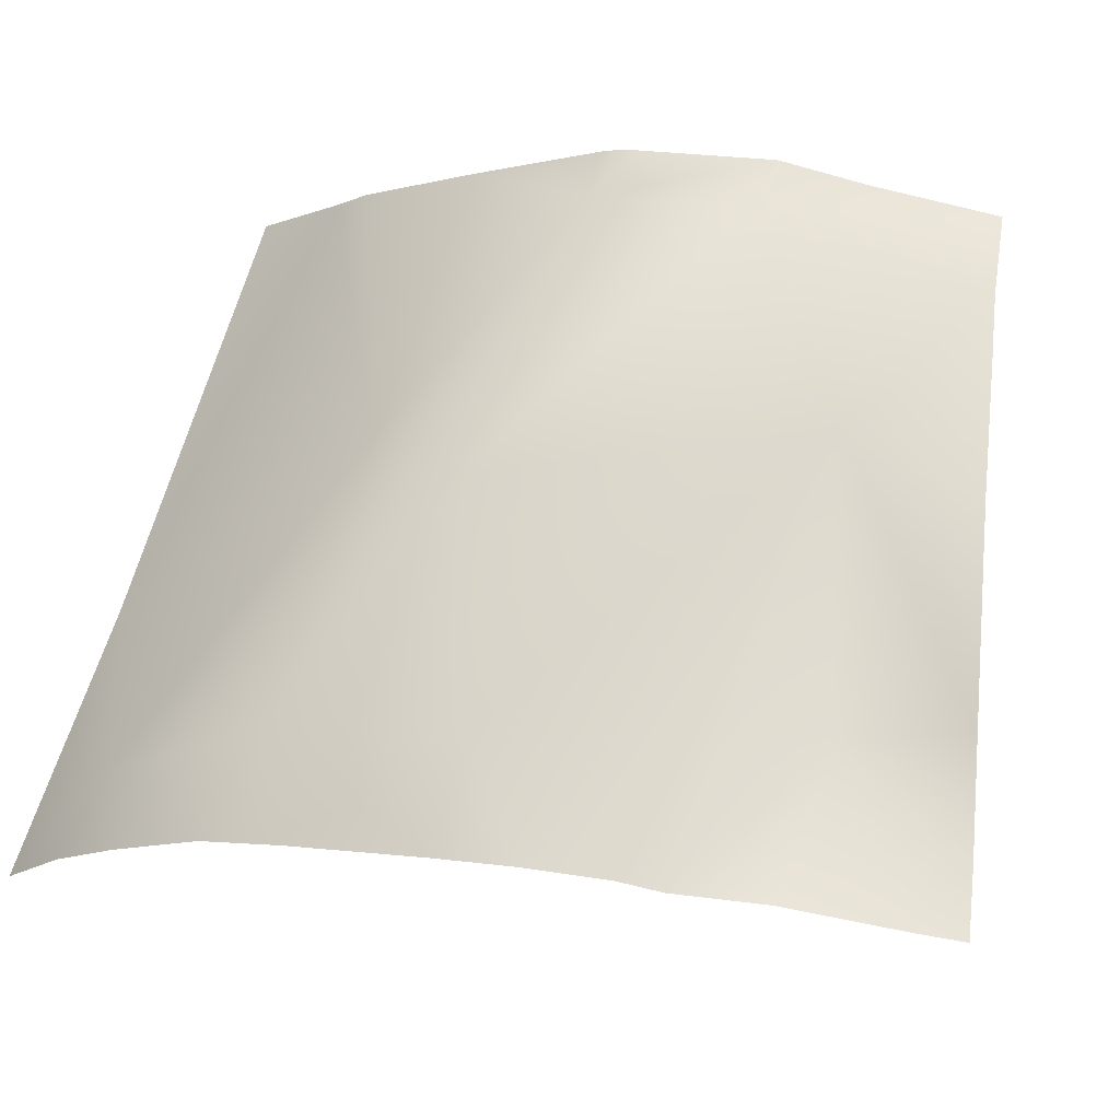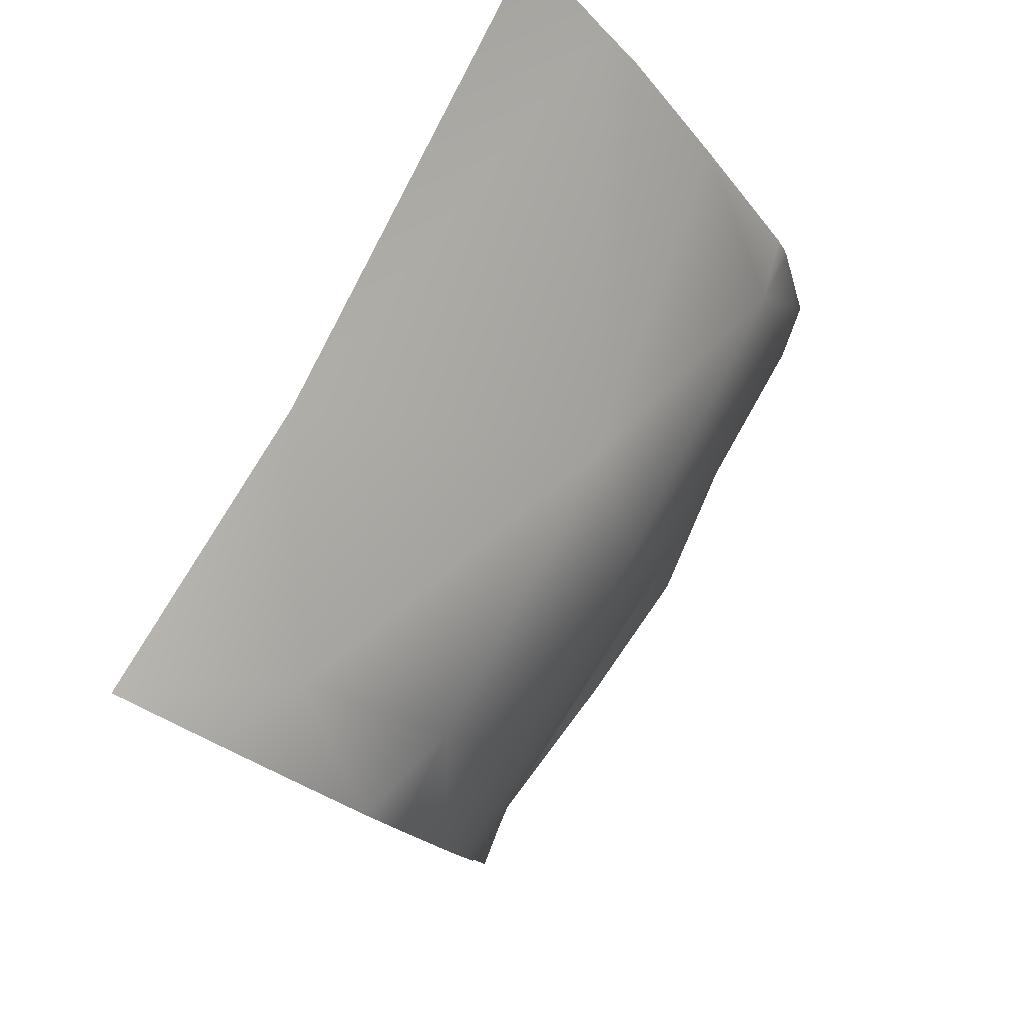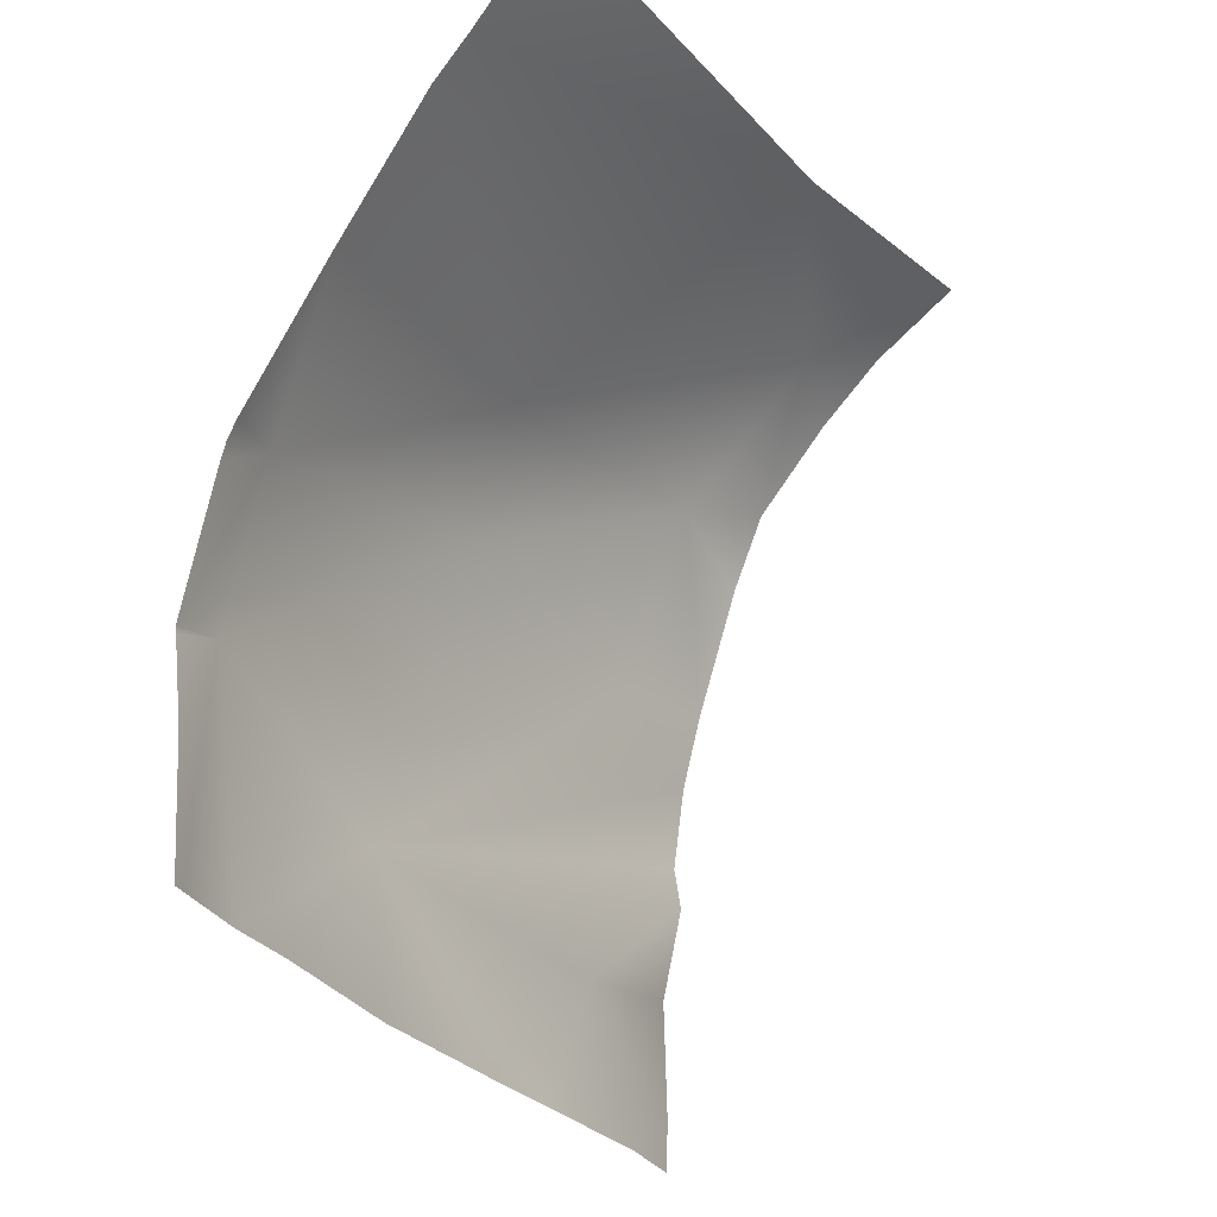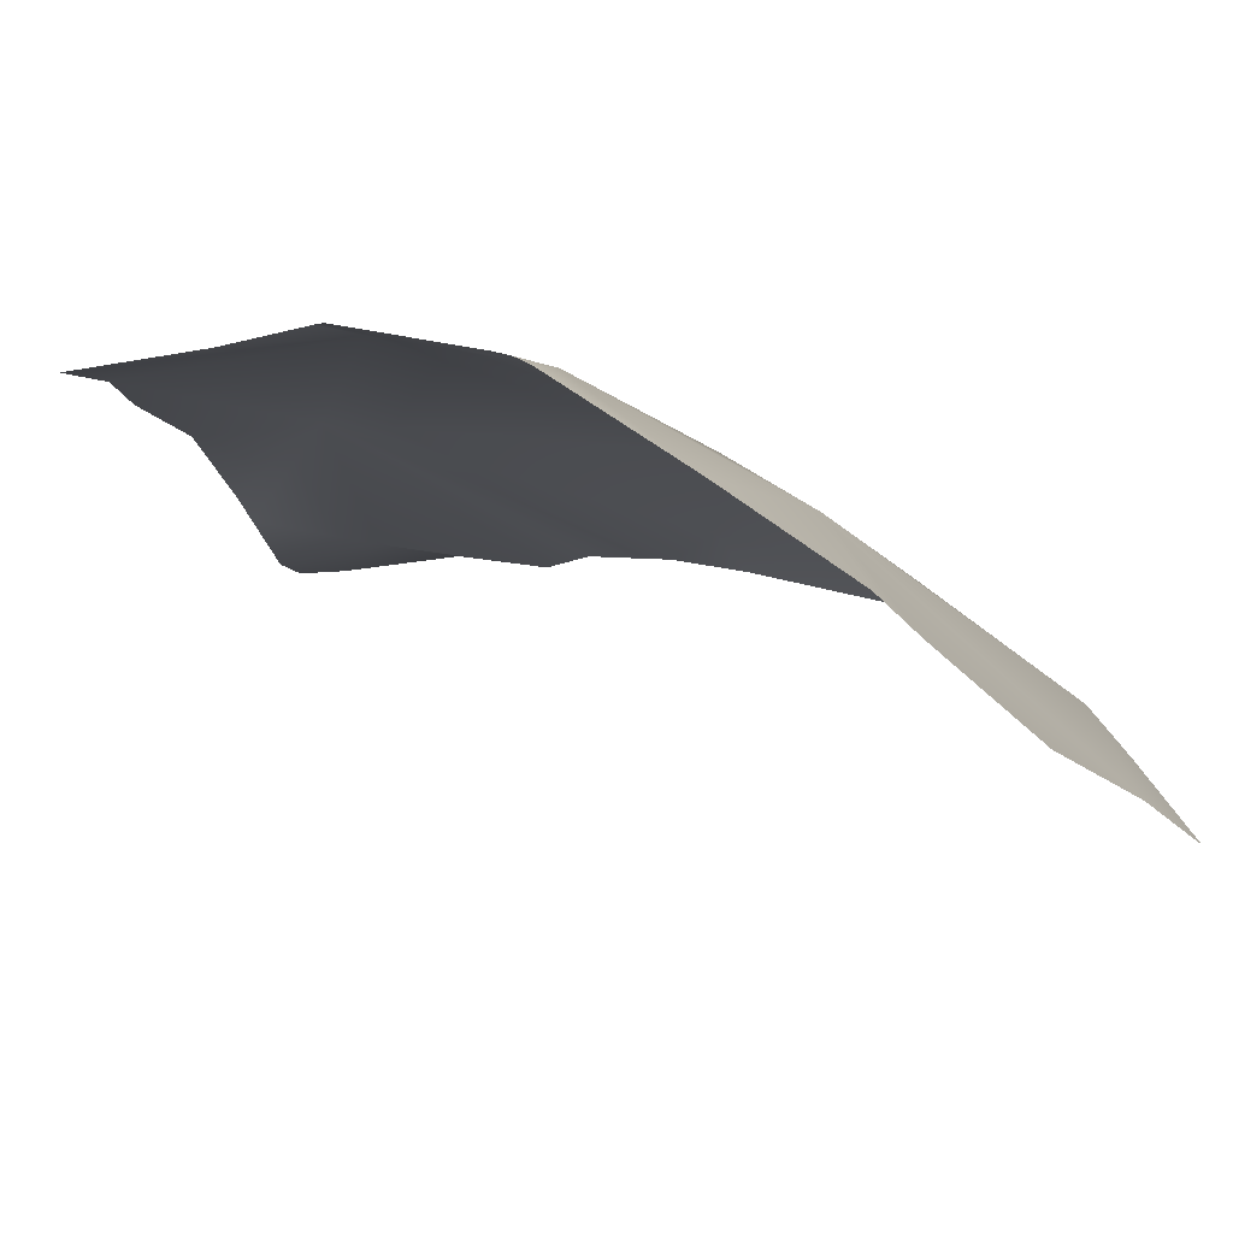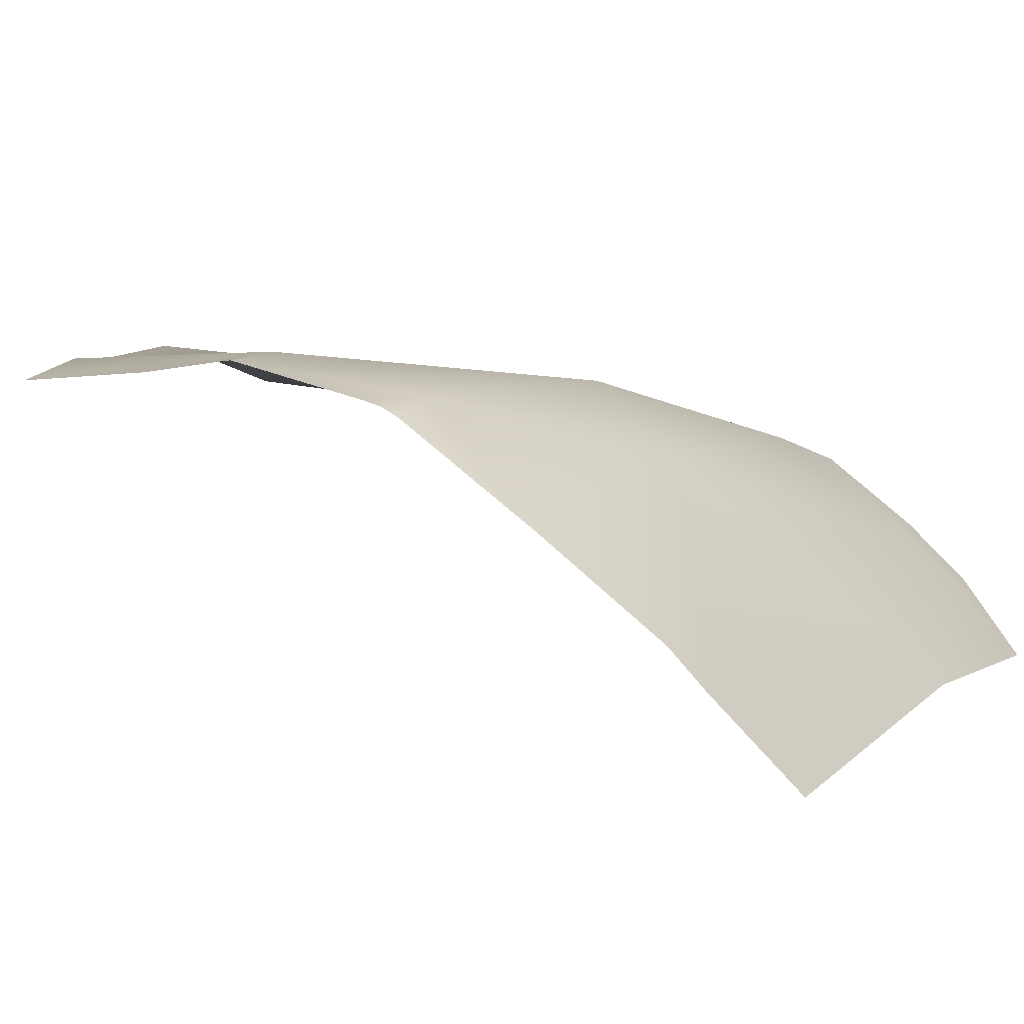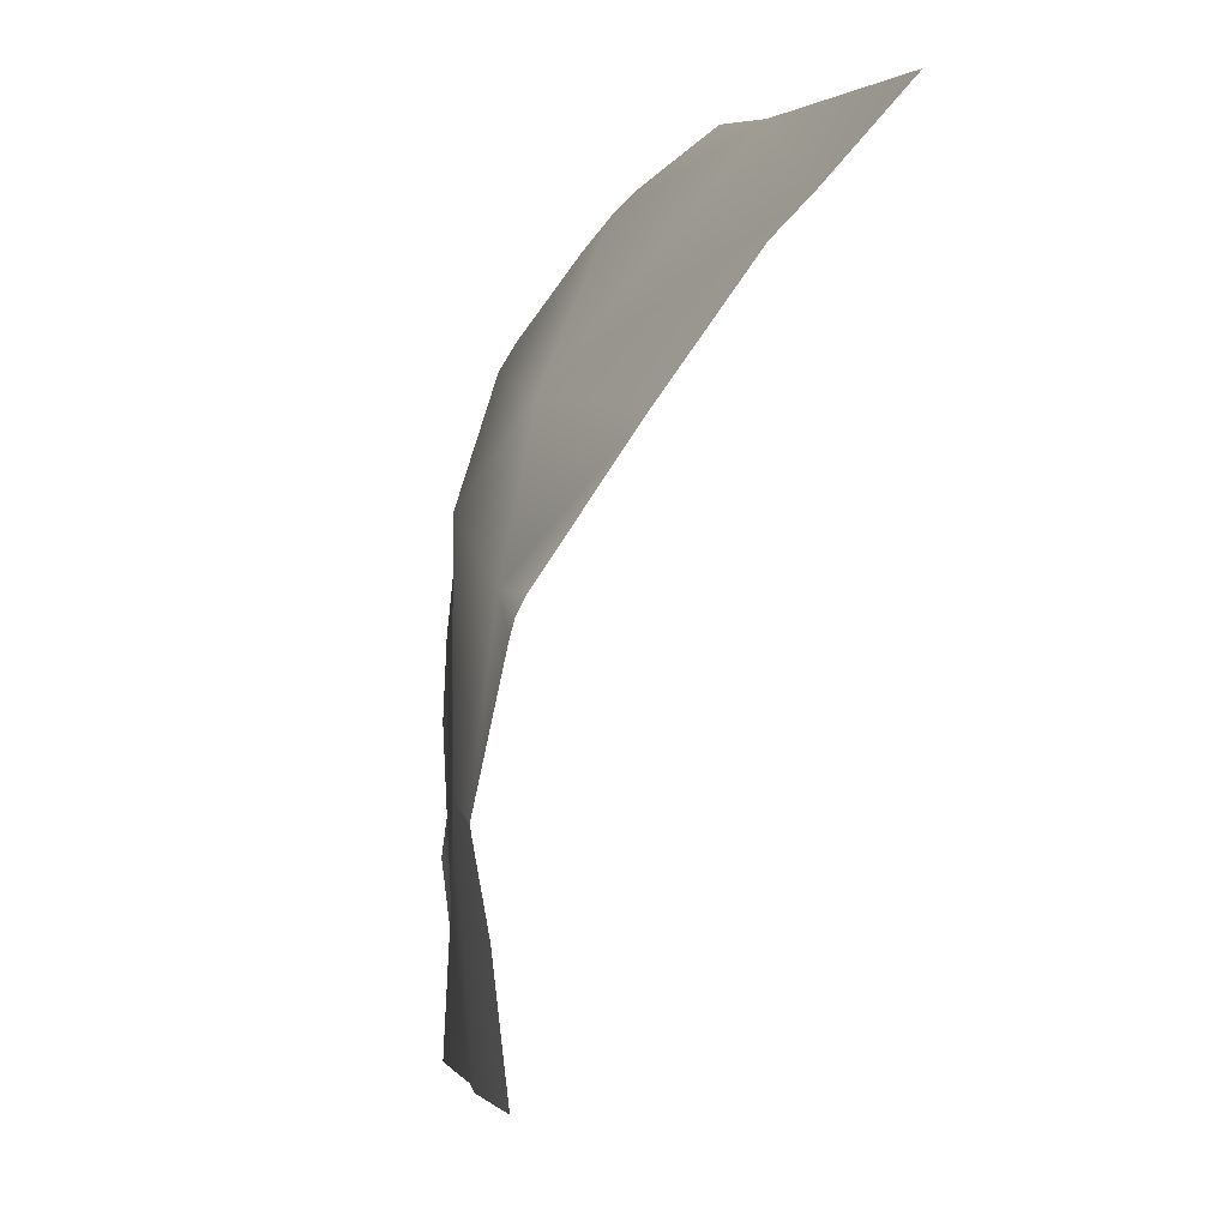
<metadata>
{"format":"obj","ext":"obj","renderer":"f3d","projection":"perspective","resolution":1024,"background":"white","views":[{"elev":62.6,"azim":-73.1,"up":"+Z"},{"elev":74.4,"azim":-65.4,"up":"+Y"},{"elev":-19.7,"azim":118.4,"up":"+Y"},{"elev":-7.2,"azim":109.9,"up":"+Z"},{"elev":8.8,"azim":115.8,"up":"+Z"},{"elev":7.8,"azim":78.6,"up":"+Y"}]}
</metadata>
<code>
v -61.44 4.63 17.89
v -62.93 1.599 19.8
v -53.46 -3.791 21.19
v -67 -9.644 18.63
v -69.7 -0.6936 18.85
v -70.52 4.752 17.42
v -71.54 9.12 13.97
v -59.14 -7.614 20.47
v -65.67 11.57 11.01
v -53.69 0.8401 20.13
v -51.46 -6.562 20.69
v -51.82 0.01933 20.18
v -51.84 0.4814 20.04
v -51.73 9.485 13.52
v -51.77 8.411 14.56
v -51.65 12.06 11.21
v -51.84 0.9644 19.79
v -51.81 4.847 17.13
v -51.65 -4.201 21.06
v -51.66 -3.959 21.09
v -72.14 -6.643 18.54
v -71.83 -9.301 18.96
v -74.07 11.74 10.27
v -73.93 9.913 12.67
v -73.77 8.068 14.41
v -71.4 -12.76 18.63
v -72.3 -5.403 18.82
v -72.84 -0.763 18.21
v -72.59 -2.983 18.65
v -73.53 5.441 16.43
v -73.28 3.141 17.22
v -53.96 -10.66 20.7
v -71.23 -14.15 18.6
v -69.21 -13.79 18.58
v -66 -13.07 19.34
v -64.33 -12.7 19.74
v -63.43 -12.5 19.91
v -60.09 -11.78 20.57
v -55.79 -11.02 20.52
v -51.55 -10.36 20.38
v -51.16 -10.31 20.34
f 6 1 7
f 14 16 9
f 10 2 3
f 2 1 6
f 1 2 10
f 7 1 9
f 17 10 13
f 31 6 30
f 24 7 23
f 22 26 4
f 29 5 28
f 6 5 2
f 22 4 21
f 20 3 19
f 8 3 2
f 11 19 3
f 18 10 17
f 13 10 12
f 40 3 32
f 14 1 15
f 10 3 20
f 1 10 18
f 37 8 36
f 21 8 27
f 30 7 25
f 2 5 8
f 28 6 31
f 8 5 29
f 20 12 10
f 18 15 1
f 14 9 1
f 38 8 37
f 21 4 8
f 29 27 8
f 28 5 6
f 30 6 7
f 23 7 9
f 39 8 38
f 36 8 35
f 25 7 24
f 34 26 33
f 35 4 34
f 32 8 39
f 41 3 40
f 41 11 3
f 32 3 8
f 35 8 4
f 34 4 26

</code>
